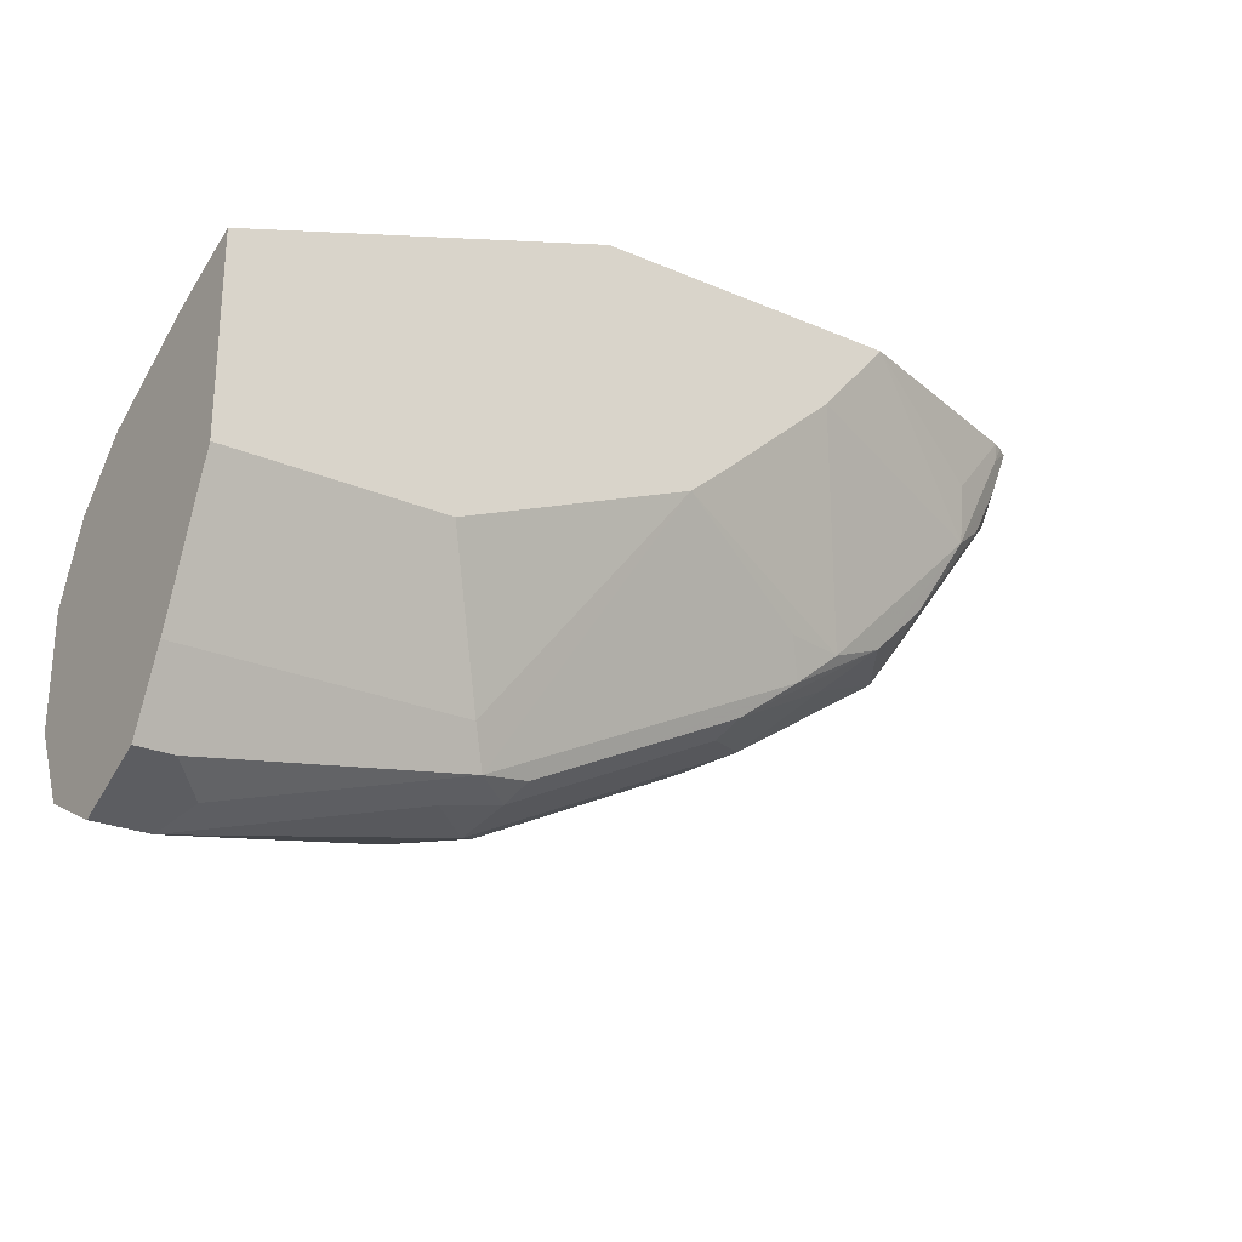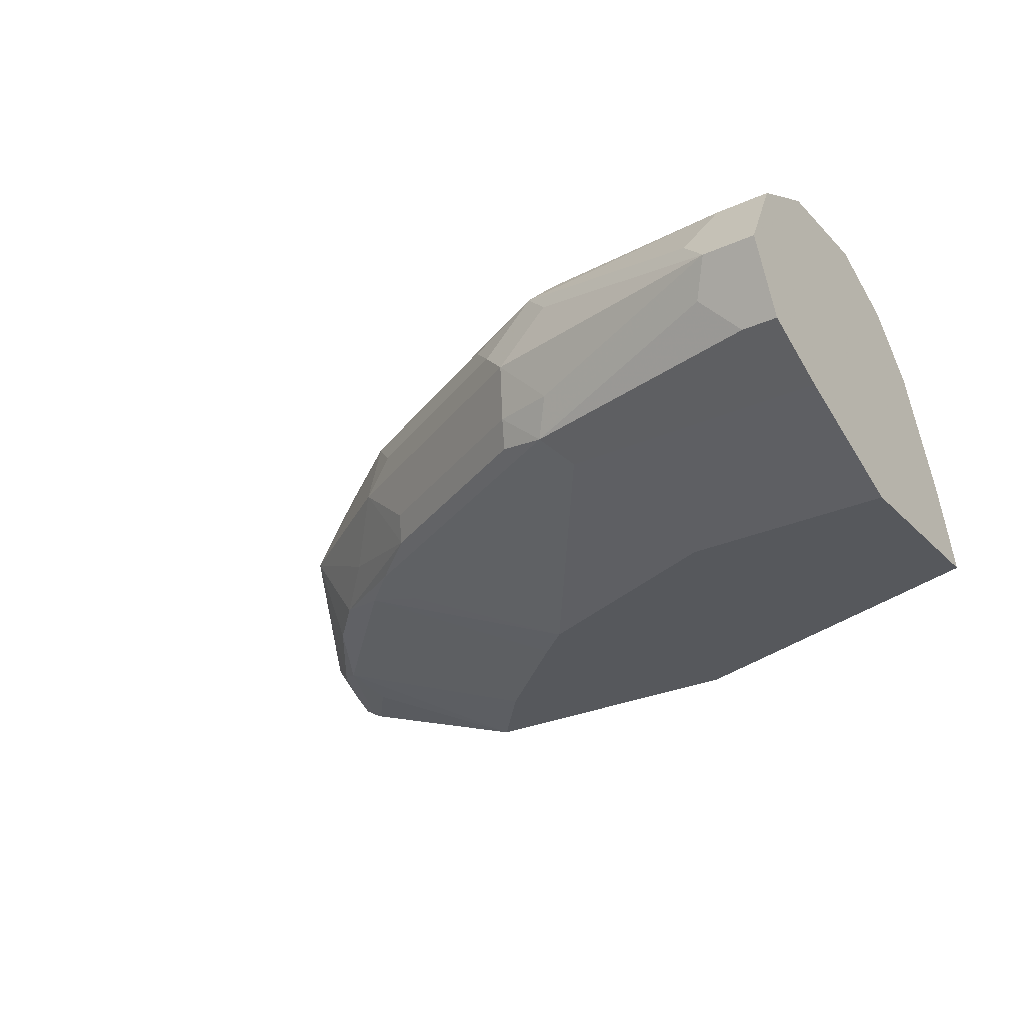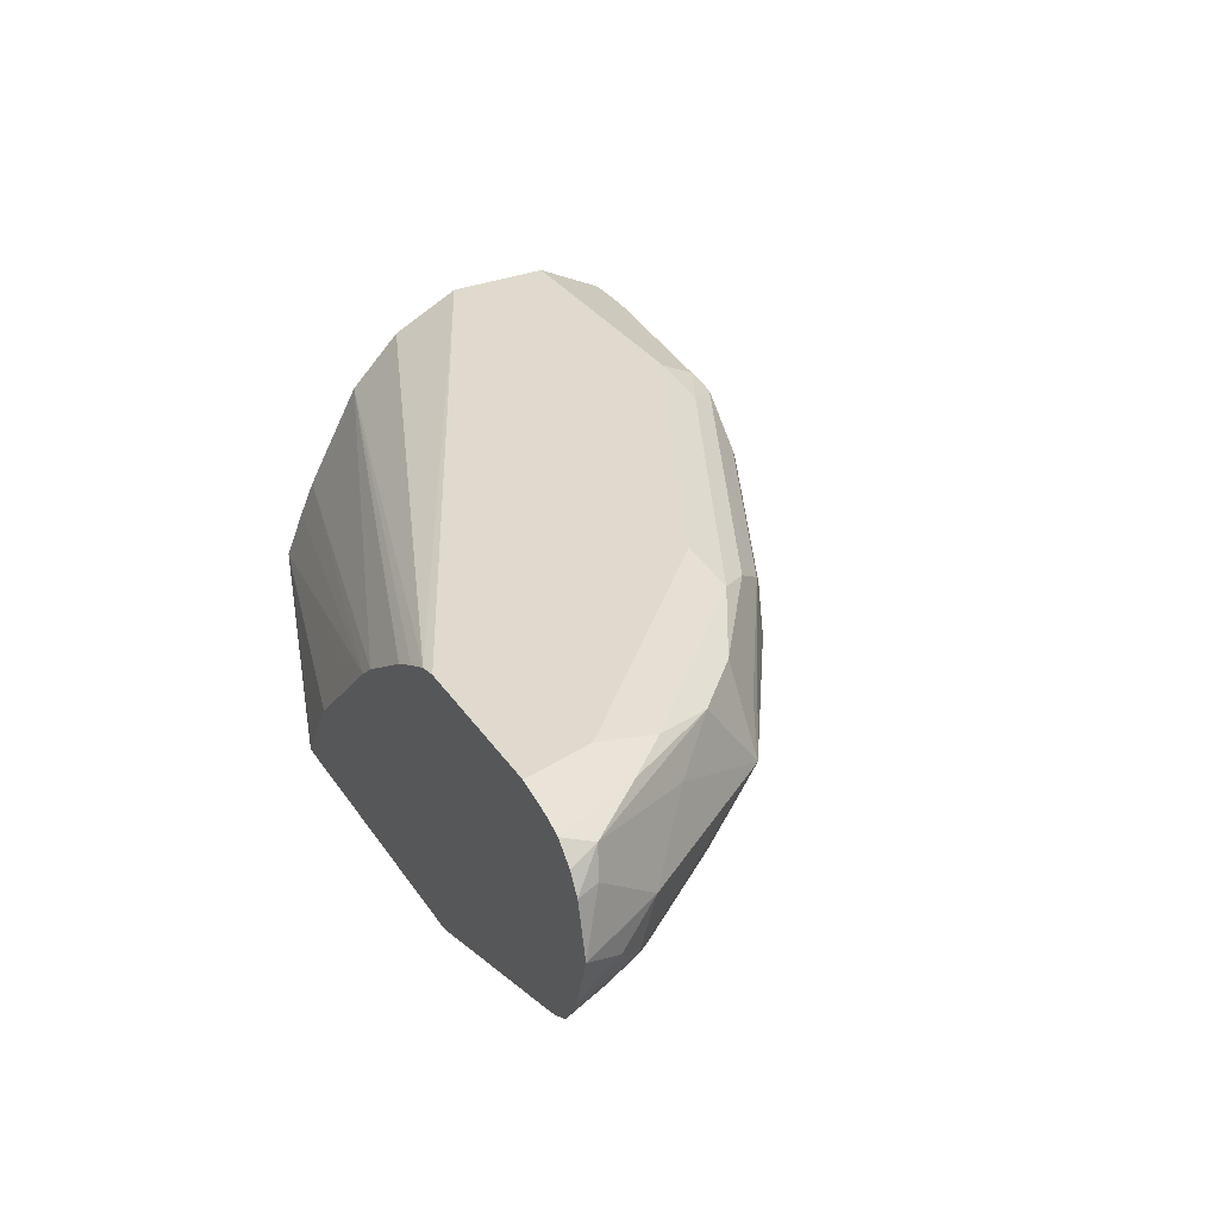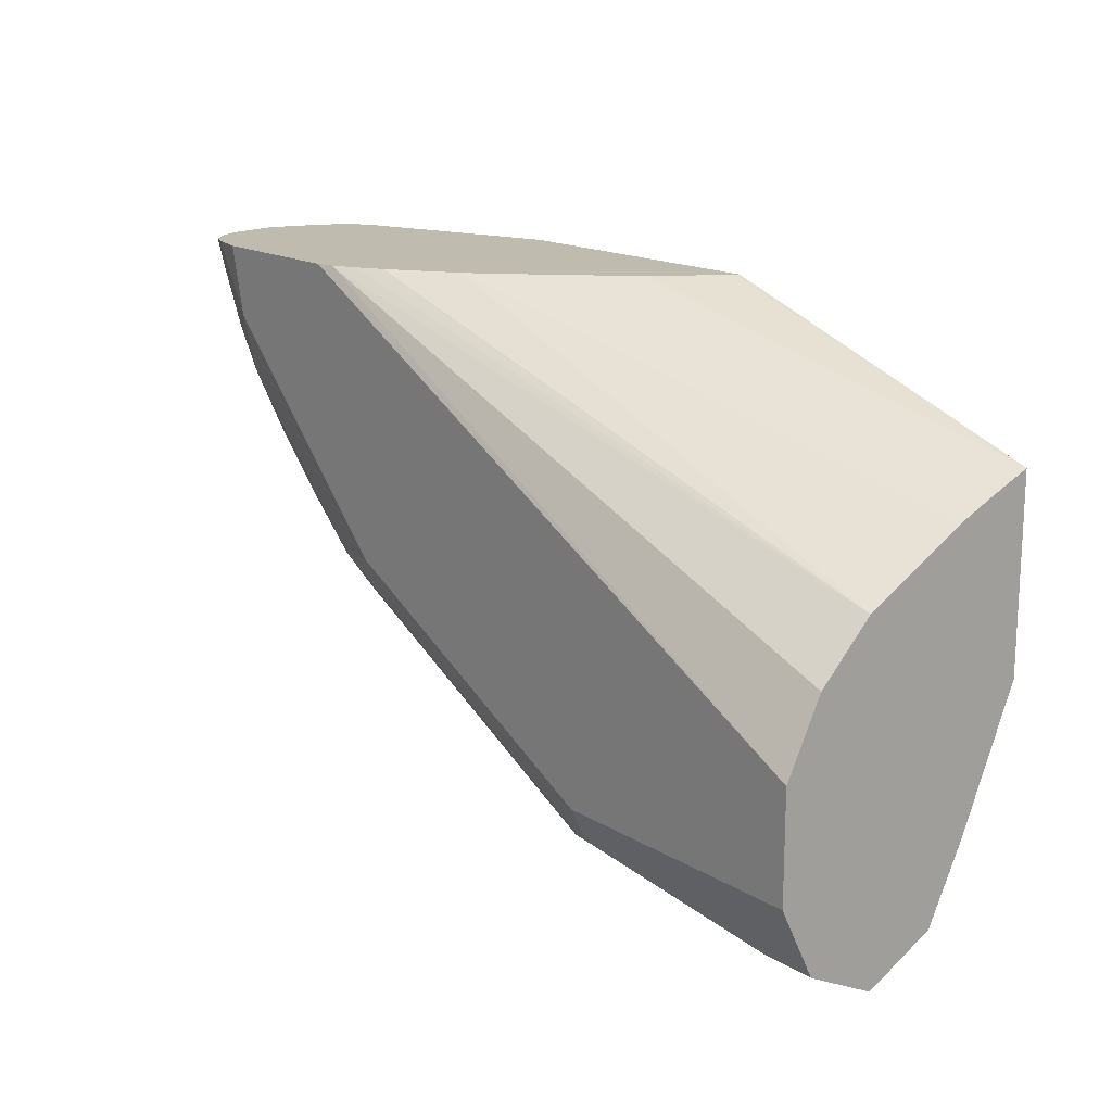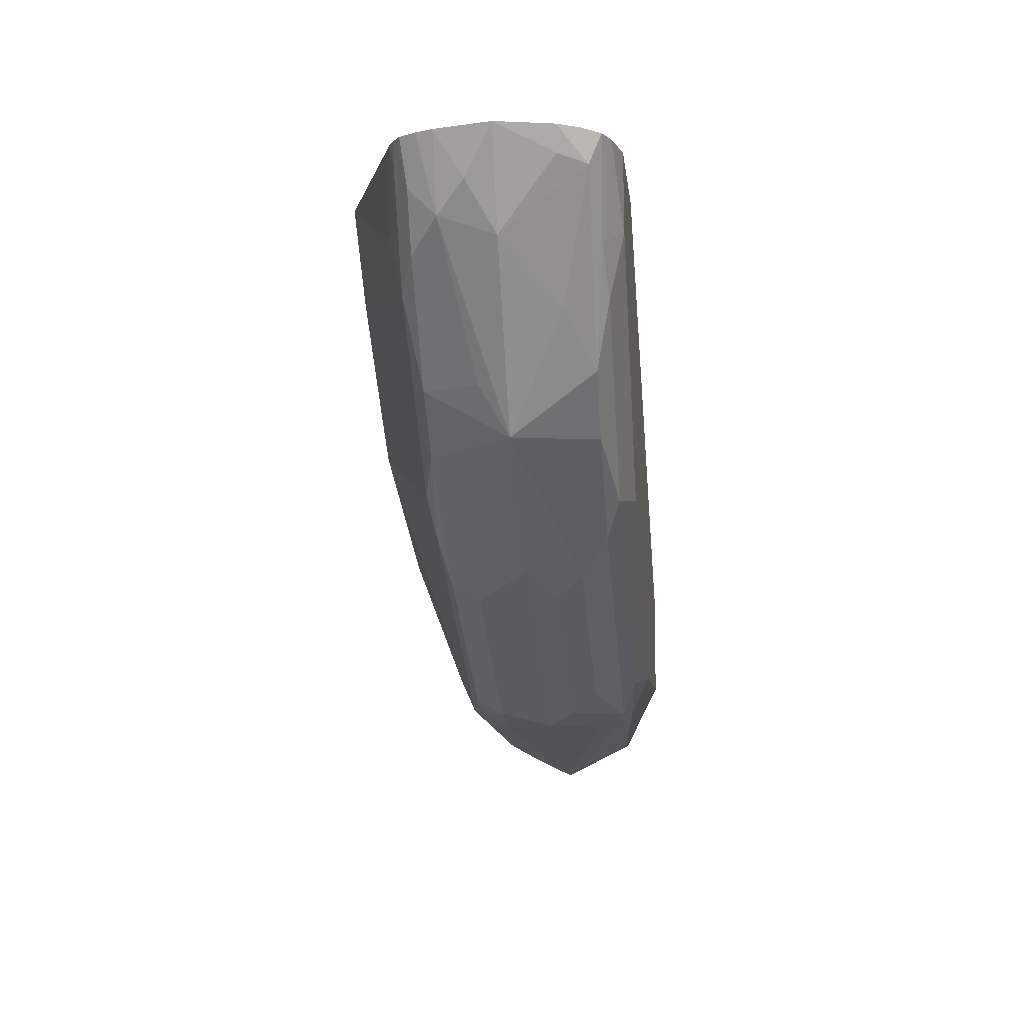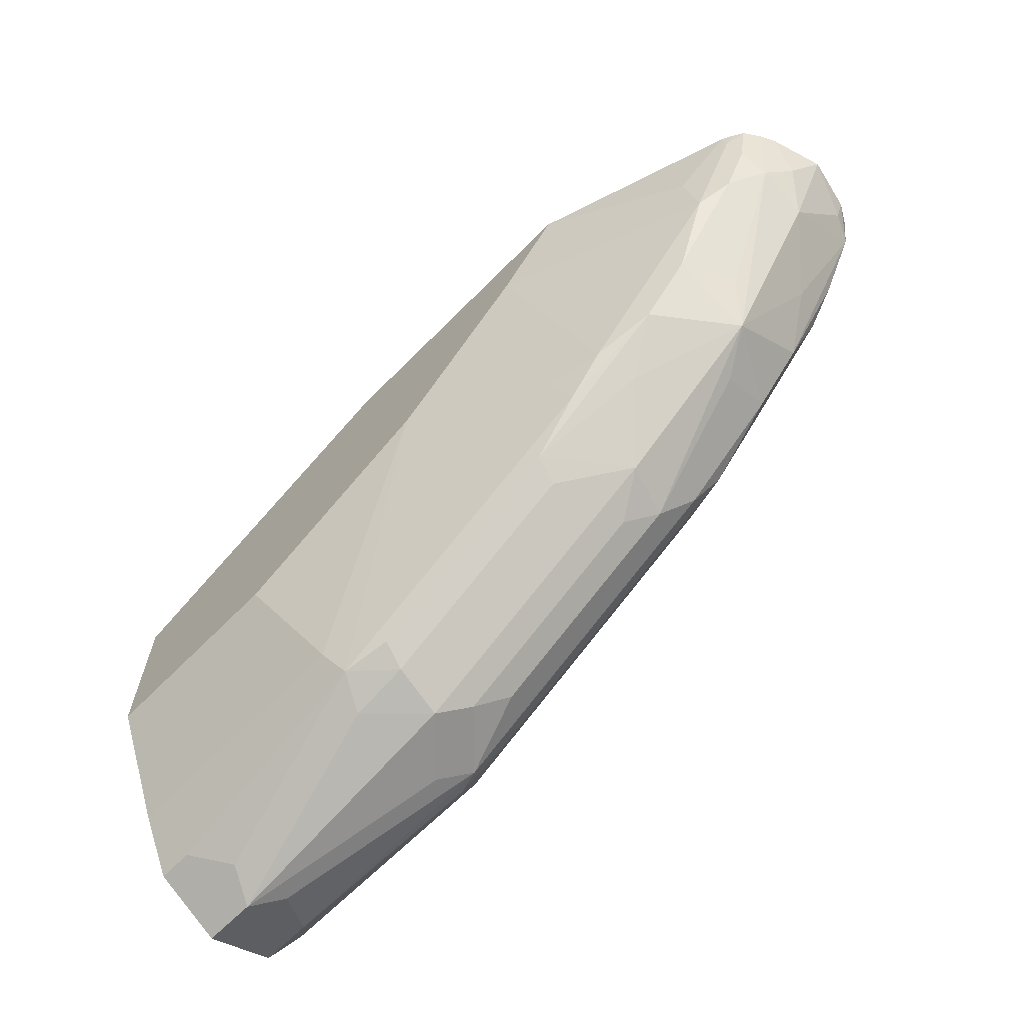
<metadata>
{"format":"obj","ext":"obj","renderer":"f3d","projection":"perspective","resolution":1024,"background":"white","views":[{"elev":-25.5,"azim":-34.6,"up":"+Z"},{"elev":-28.1,"azim":-145.6,"up":"+Y"},{"elev":32.9,"azim":60.9,"up":"+Y"},{"elev":16.1,"azim":-128.9,"up":"+Z"},{"elev":-7.5,"azim":95.8,"up":"+Z"},{"elev":-66.1,"azim":45.3,"up":"+Z"}]}
</metadata>
<code>
v -0.0002106 0.7012 -0.6678
v -0.0002106 0.6676 -0.651
v -0.0002106 0.7456 -0.6456
v 0.03344 0.7012 -0.6678
v -0.0002106 0.6567 -0.6455
v 0.04454 0.679 -0.6567
v 0.02228 0.6567 -0.6455
v -0.0002106 0.7457 -0.6455
v 0.03344 0.7457 -0.6455
v 0.05009 0.7179 -0.6595
v 0.1837 0.7513 -0.6261
v 0.167 0.7346 -0.6344
v 0.2004 0.7012 -0.6344
v 0.167 0.6678 -0.6344
v 0.1781 0.6456 -0.6233
v -0.0002106 0.6512 -0.6346
v -0.0002106 0.7568 -0.6234
v 0.167 0.7569 -0.6233
v 0.2338 0.7346 -0.6135
v 0.217 0.7179 -0.6261
v 0.2004 0.7596 -0.6052
v 0.2672 0.7596 -0.5718
v 0.2838 0.7513 -0.576
v 0.2045 0.6678 -0.6261
v 0.2449 0.7012 -0.6122
v 0.167 0.6344 -0.601
v -0.0002106 0.6345 -0.6012
v 0.2087 0.6511 -0.6177
v 0.2449 0.6456 -0.5899
v 0.2722 0.5977 -0.4575
v -0.0002106 0.7679 -0.6012
v 0.167 0.768 -0.601
v 0.3005 0.7346 -0.5802
v 0.3506 0.7179 -0.5593
v 0.2338 0.768 -0.5676
v 0.3673 0.768 -0.5009
v 0.4007 0.7596 -0.505
v 0.384 0.7513 -0.5259
v 0.3673 0.7346 -0.5468
v 0.3381 0.6678 -0.5593
v 0.2755 0.6511 -0.5843
v 0.3784 0.7012 -0.5454
v 0.1302 0.5977 -0.5158
v -0.0002106 0.5977 -0.5158
v 0.3784 0.6456 -0.5231
v 0.3673 0.6344 -0.5009
v 0.4049 0.6428 -0.5009
v 0.2954 0.5977 -0.4375
v -0.0002106 0.768 -0.601
v 0.4341 0.768 -0.4341
v 0.4341 0.7596 -0.4717
v 0.4507 0.7513 -0.4758
v 0.4507 0.7179 -0.4925
v 0.4786 0.7012 -0.4786
v 0.3422 0.6511 -0.5509
v 0.4118 0.6678 -0.512
v -0.0002106 0.5977 -0.399
v 0.4424 0.6511 -0.4842
v 0.505 0.6428 -0.4007
v 0.367 0.5977 -0.373
v -0.0002106 0.768 -0.5342
v 0.5008 0.768 -0.3673
v 0.4674 0.7596 -0.4383
v 0.4842 0.7513 -0.4424
v 0.512 0.7346 -0.4119
v 0.5453 0.7012 -0.3785
v 0.5467 0.6678 -0.3673
v 0.4925 0.6845 -0.4508
v 0.4758 0.6511 -0.4508
v -0.0002106 0.6263 -0.4111
v 0.2198 0.5977 -0.3238
v 0.2213 0.6011 -0.3238
v 0.249 0.6446 -0.3238
v 0.2621 0.6577 -0.3238
v 0.2954 0.6911 -0.3238
v 0.3157 0.7113 -0.3238
v 0.5259 0.6511 -0.384
v 0.5426 0.6511 -0.3506
v 0.5384 0.6428 -0.3339
v 0.5372 0.6403 -0.3238
v 0.5008 0.6344 -0.3673
v 0.4091 0.5977 -0.3238
v -0.0002106 0.7569 -0.512
v 0.3994 0.7655 -0.3238
v 0.4108 0.768 -0.3238
v 0.511 0.768 -0.3238
v 0.5342 0.7628 -0.3238
v 0.5462 0.7581 -0.3238
v 0.5231 0.7569 -0.3785
v 0.5008 0.7596 -0.4049
v 0.5509 0.7513 -0.3423
v 0.5592 0.7346 -0.3381
v 0.5565 0.7012 -0.3562
v 0.5592 0.6845 -0.3506
v 0.5627 0.6678 -0.3238
v 0.5576 0.6577 -0.3238
v -0.0002106 0.6478 -0.4207
v 0.3272 0.7212 -0.3238
v 0.5511 0.6479 -0.3238
v 0.5439 0.6436 -0.3238
v -0.0002106 0.7457 -0.4897
v 0.3839 0.7577 -0.3238
v -0.0002106 0.7123 -0.4564
v 0.5578 0.7466 -0.3238
v 0.565 0.7346 -0.3238
v 0.5727 0.7012 -0.3238
v 0.368 0.7491 -0.3238
f 59 78 79
f 59 77 78
f 59 69 77
f 58 69 59
f 57 72 73
f 57 75 76
f 57 74 75
f 57 73 74
f 59 79 80
f 57 76 70
f 59 80 81
f 64 89 91
f 59 82 60
f 61 83 84
f 61 84 85
f 62 86 87
f 62 87 88
f 62 88 89
f 62 89 90
f 63 90 64
f 64 90 89
f 57 71 72
f 59 81 82
f 55 56 58
f 51 63 64
f 54 69 58
f 40 42 55
f 40 55 41
f 41 55 45
f 42 54 56
f 42 56 55
f 45 58 47
f 45 47 46
f 45 55 58
f 47 58 59
f 47 59 60
f 47 60 48
f 50 62 90
f 50 90 63
f 50 63 51
f 64 91 65
f 51 64 52
f 52 64 54
f 52 54 53
f 54 64 65
f 54 65 66
f 54 66 67
f 54 67 68
f 54 68 69
f 54 58 56
f 65 91 66
f 71 82 80
f 66 92 93
f 71 74 73
f 71 73 72
f 76 98 97
f 78 96 99
f 78 99 79
f 79 99 100
f 79 100 80
f 80 82 81
f 83 101 84
f 84 101 103
f 84 103 102
f 88 104 91
f 88 91 89
f 91 104 105
f 91 105 92
f 92 105 106
f 92 106 93
f 93 106 94
f 94 106 95
f 97 98 103
f 98 107 103
f 102 103 107
f 39 54 42
f 71 75 74
f 66 91 92
f 71 76 75
f 71 107 98
f 66 93 94
f 66 94 67
f 67 94 95
f 67 95 96
f 67 96 78
f 67 78 77
f 67 77 68
f 68 77 69
f 70 76 97
f 71 80 100
f 71 100 99
f 71 99 96
f 71 96 95
f 71 95 106
f 71 106 105
f 71 105 104
f 71 104 88
f 71 88 87
f 71 87 86
f 71 86 85
f 71 85 84
f 71 84 102
f 71 102 107
f 71 98 76
f 39 53 54
f 1 4 2
f 38 52 53
f 4 13 14
f 4 14 15
f 4 15 6
f 5 7 16
f 6 15 7
f 7 15 16
f 8 17 9
f 9 17 18
f 9 18 11
f 9 11 10
f 4 12 13
f 11 19 20
f 11 13 12
f 11 18 21
f 11 22 23
f 11 23 19
f 13 24 14
f 13 20 25
f 13 25 24
f 14 24 15
f 15 26 27
f 15 27 16
f 11 20 13
f 4 11 12
f 4 10 11
f 3 10 4
f 1 2 5
f 1 5 16
f 1 16 27
f 1 27 44
f 1 44 57
f 1 57 70
f 1 70 97
f 1 97 103
f 1 103 101
f 1 101 83
f 1 83 61
f 1 61 49
f 1 49 31
f 1 31 17
f 1 17 8
f 1 8 3
f 1 3 4
f 38 53 39
f 2 4 6
f 2 6 7
f 2 7 5
f 3 8 9
f 3 9 10
f 15 24 28
f 15 28 29
f 11 21 22
f 15 30 26
f 30 45 46
f 30 46 47
f 30 47 48
f 30 48 60
f 30 60 82
f 30 82 71
f 30 71 57
f 15 29 30
f 30 44 43
f 31 49 32
f 32 49 61
f 32 61 85
f 32 85 86
f 32 86 62
f 32 62 50
f 32 50 36
f 32 36 35
f 33 39 34
f 34 39 42
f 36 50 51
f 36 51 37
f 37 51 52
f 37 52 38
f 29 45 30
f 29 41 45
f 30 57 44
f 27 43 44
f 17 31 32
f 28 41 29
f 18 32 21
f 19 23 33
f 19 33 20
f 20 33 34
f 20 34 25
f 21 32 35
f 21 35 22
f 22 35 36
f 22 36 37
f 17 32 18
f 22 38 23
f 22 37 38
f 26 30 43
f 25 42 40
f 25 34 42
f 24 41 28
f 26 43 27
f 24 25 40
f 23 39 33
f 23 38 39
f 24 40 41

</code>
